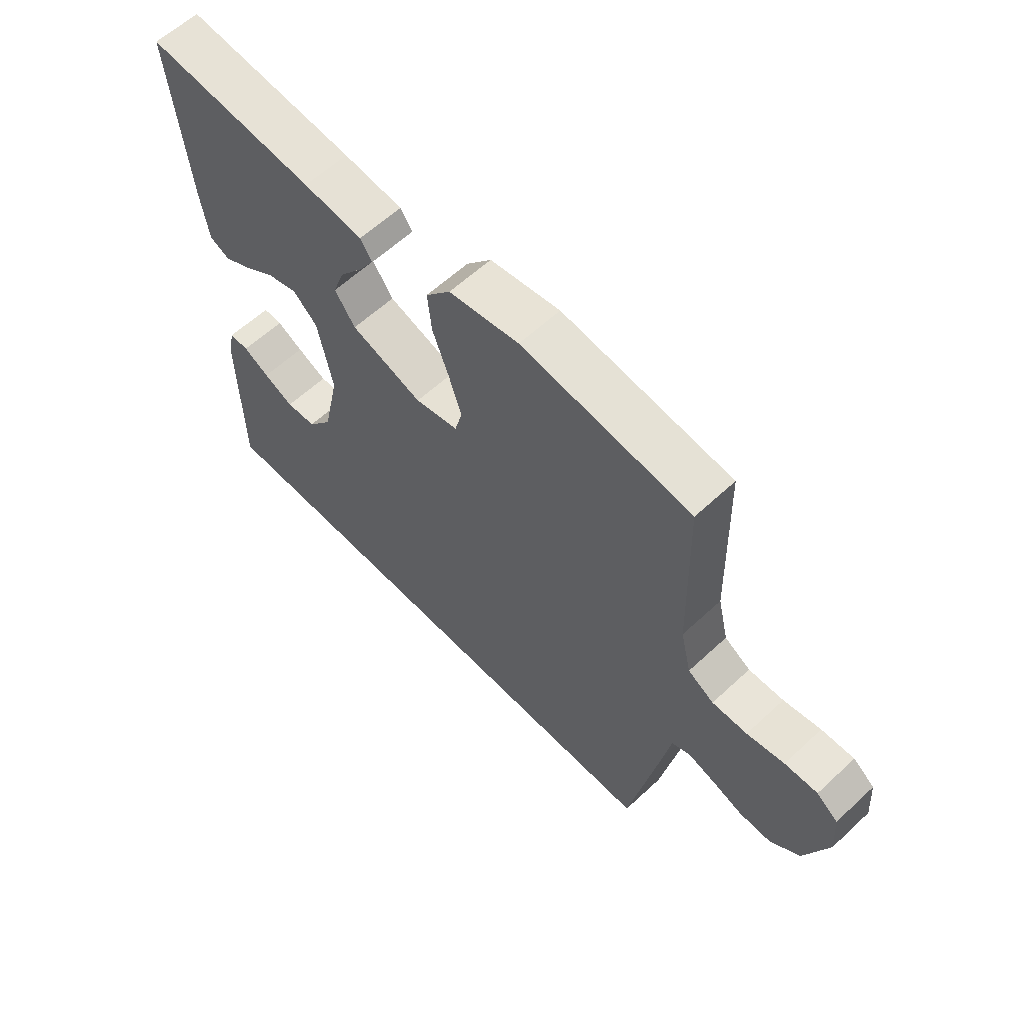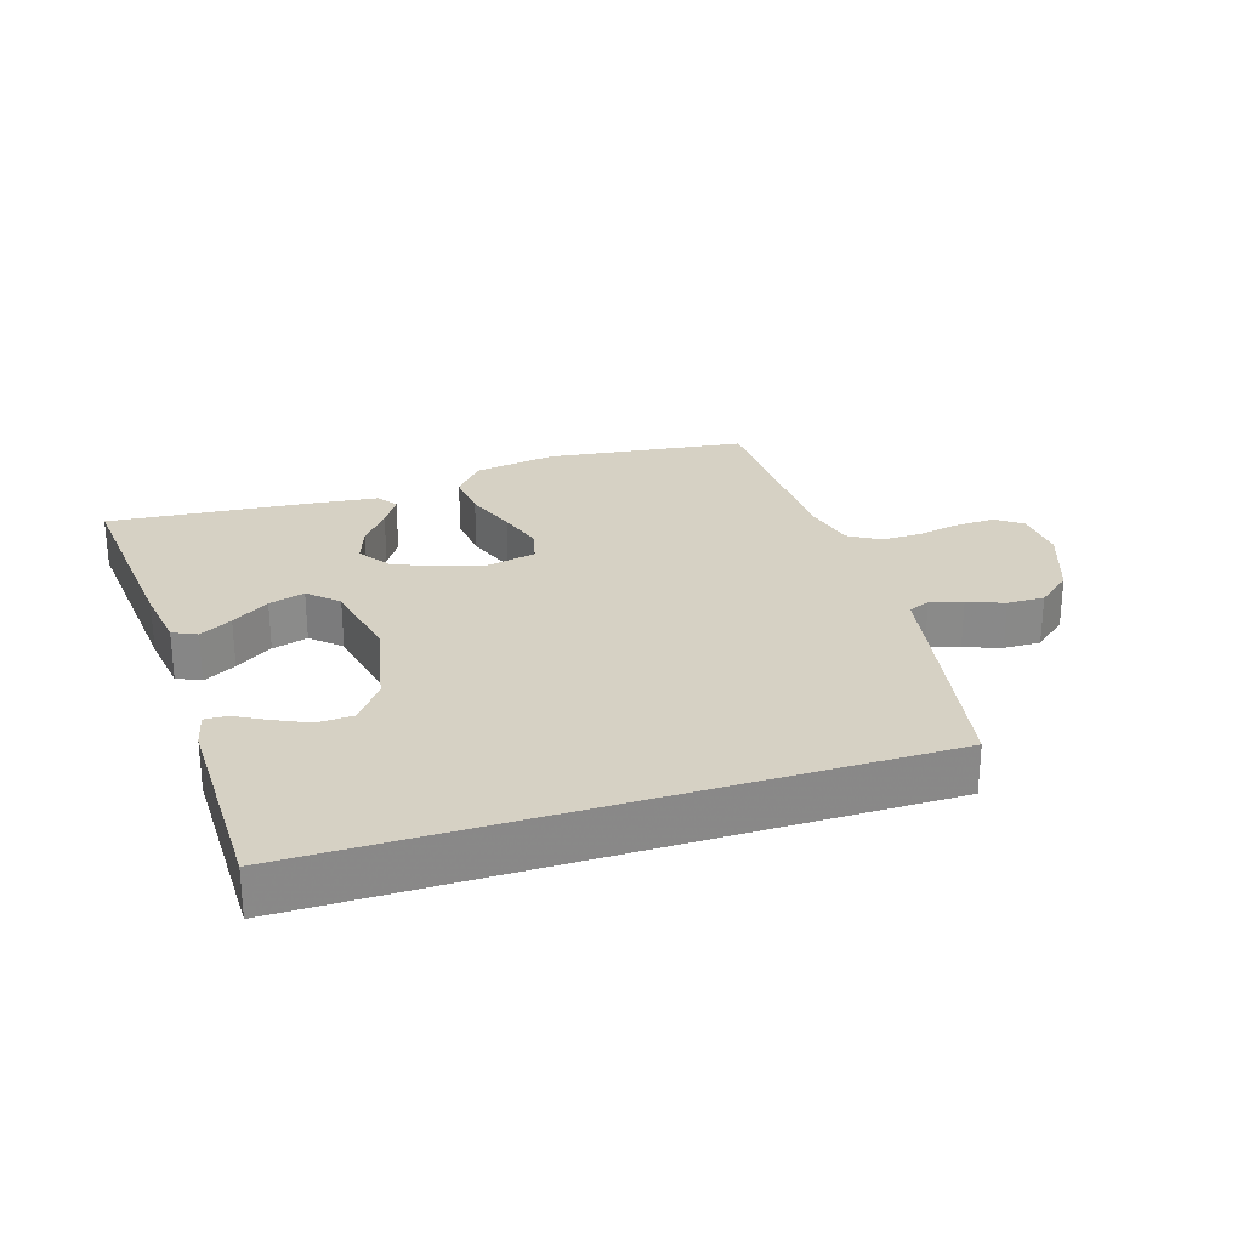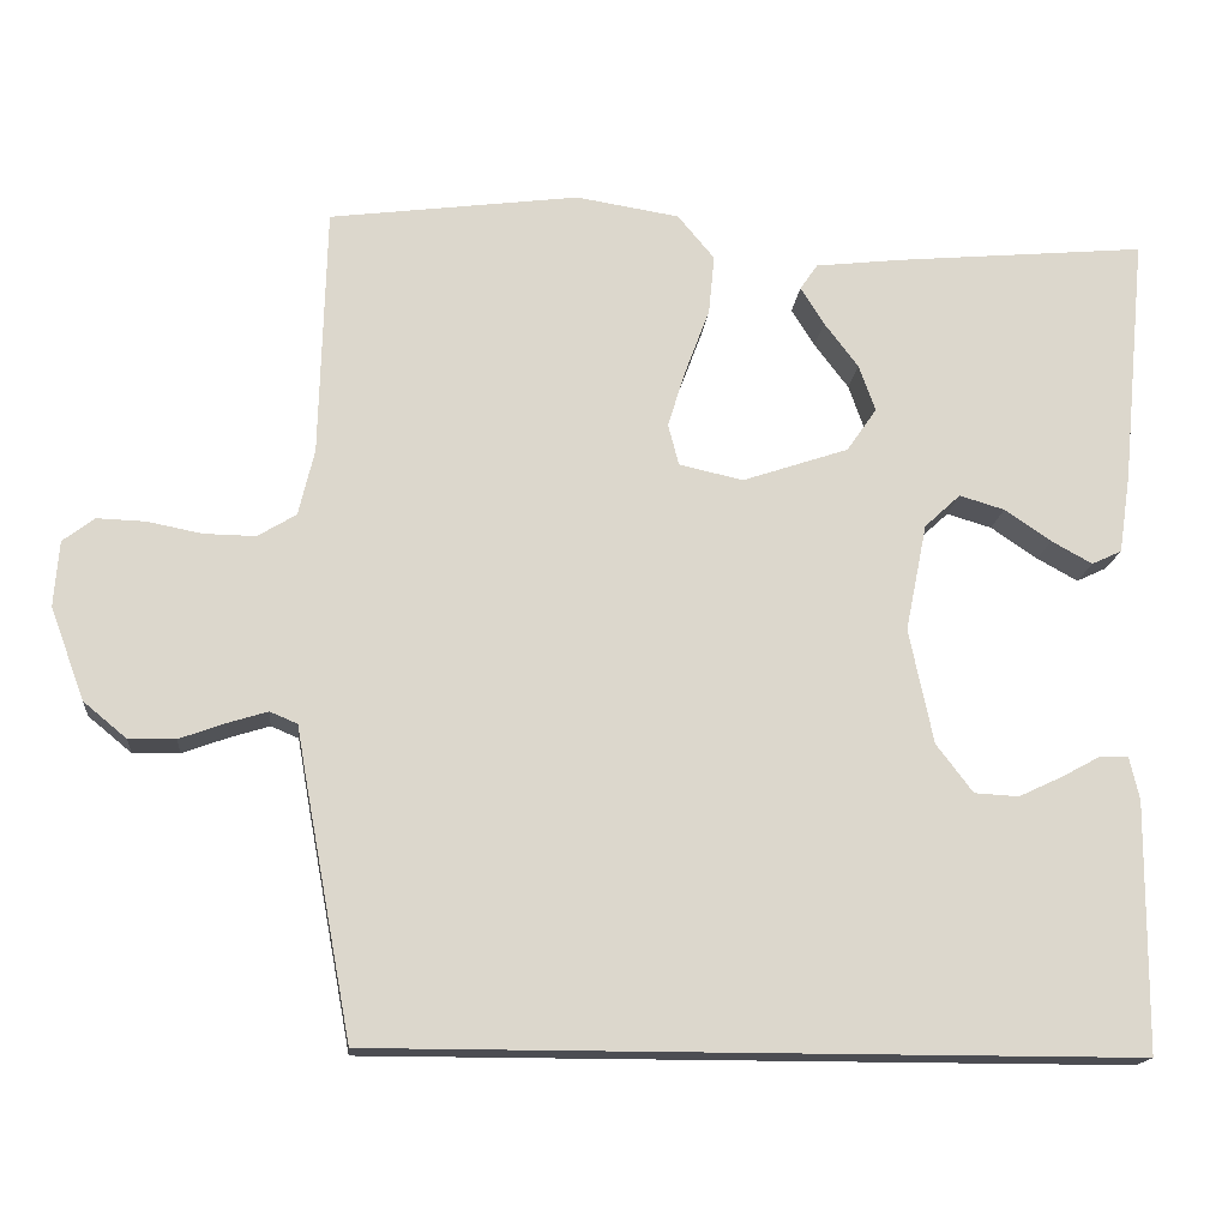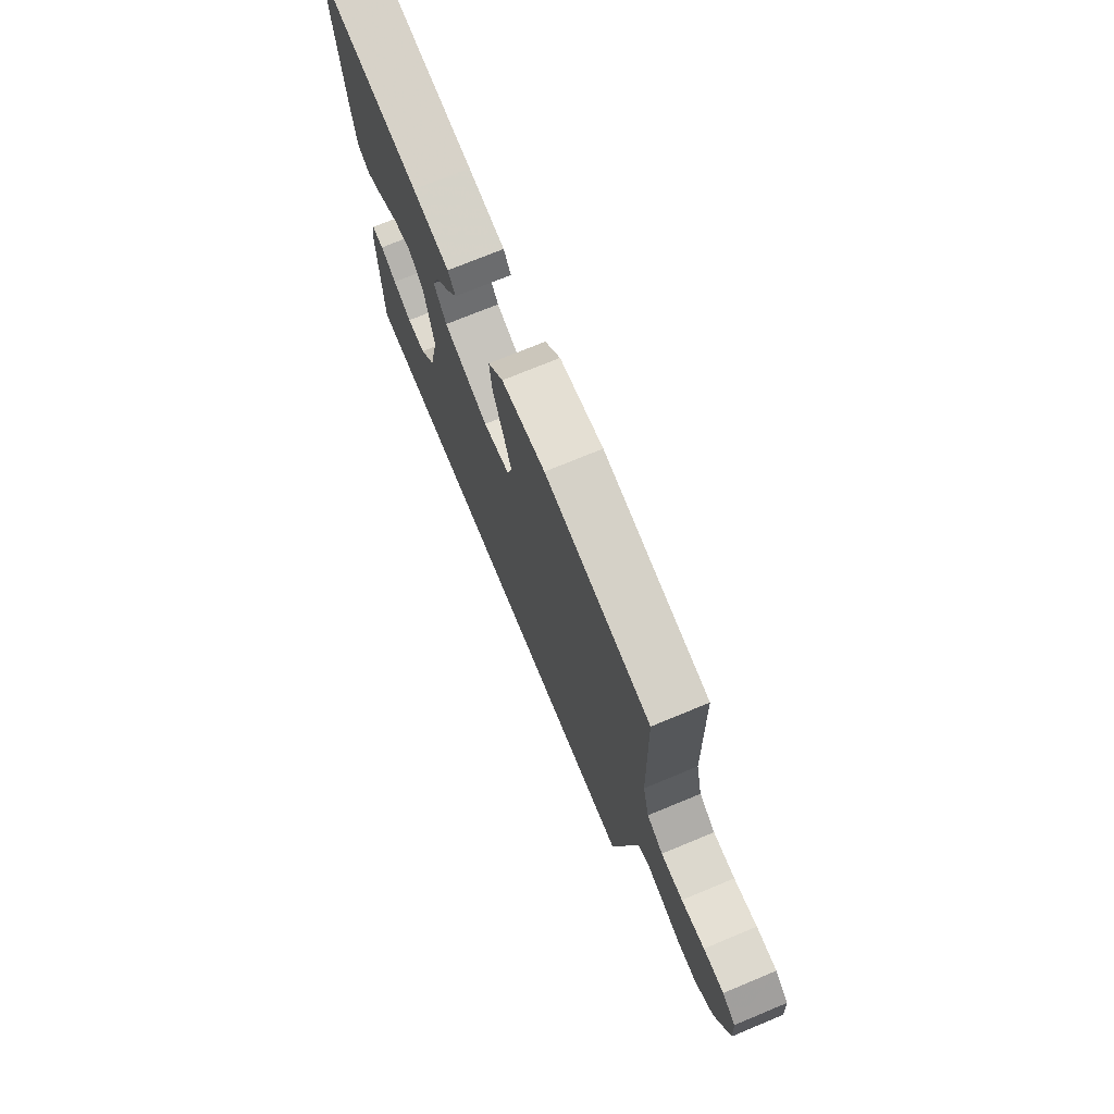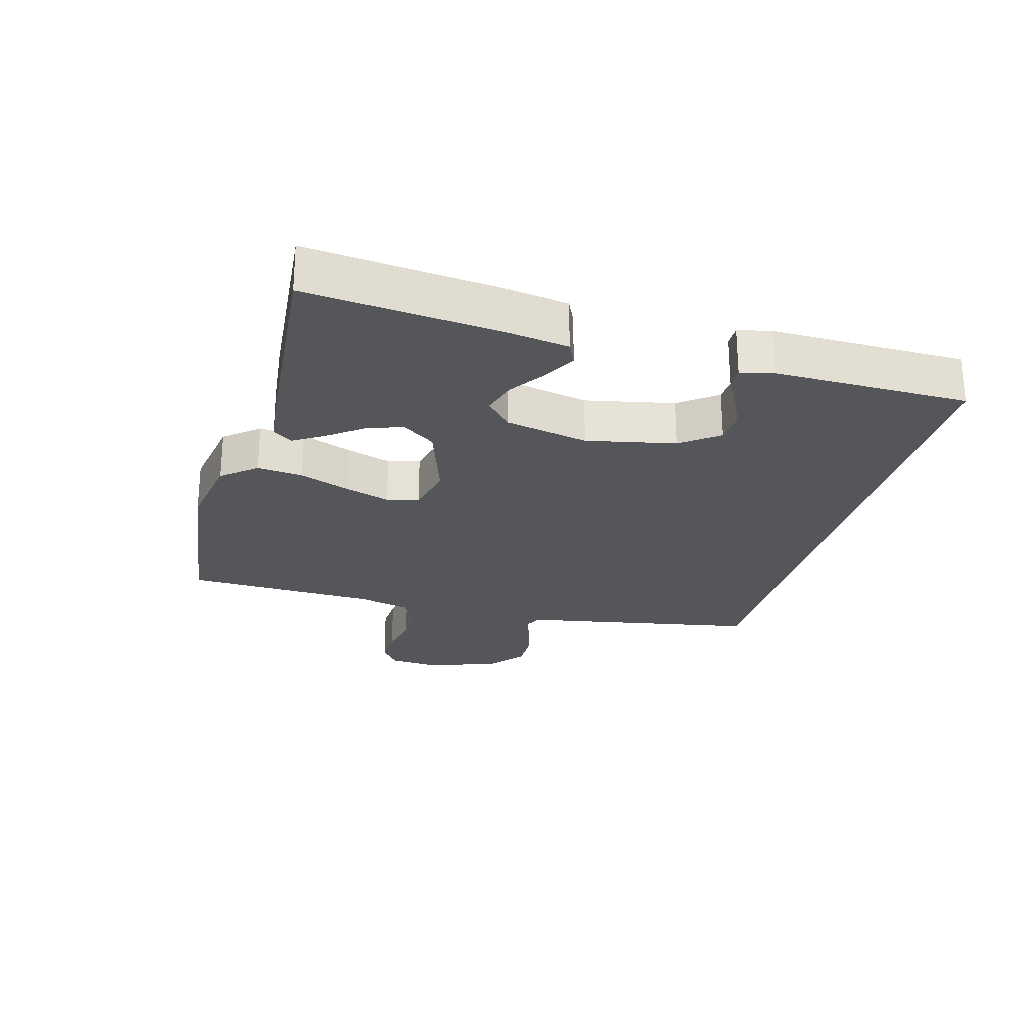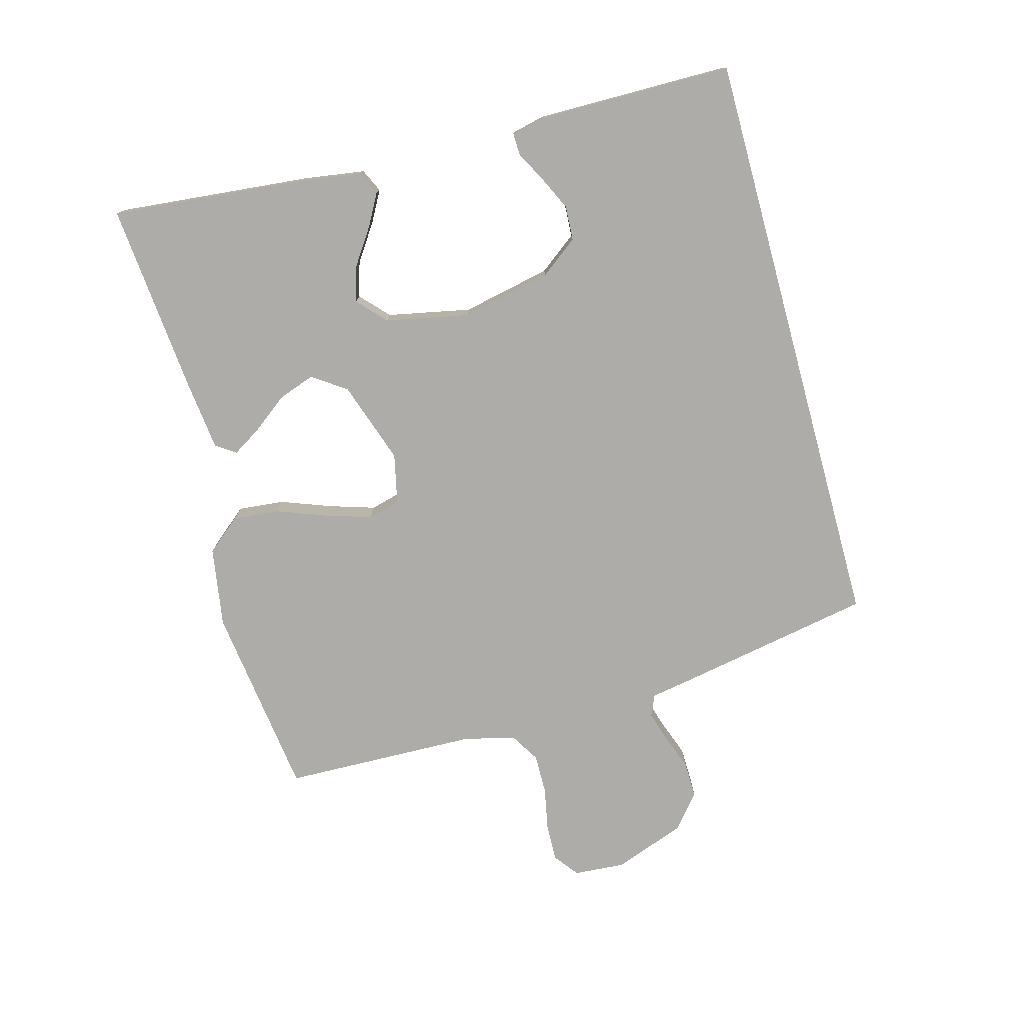
<metadata>
{"format":"obj","ext":"obj","renderer":"f3d","projection":"perspective","resolution":1024,"background":"white","views":[{"elev":60.6,"azim":-133.5,"up":"+Z"},{"elev":26.7,"azim":162.4,"up":"+Y"},{"elev":-16.3,"azim":-5.5,"up":"+Z"},{"elev":73.3,"azim":-112.5,"up":"+Z"},{"elev":-25.4,"azim":74.5,"up":"+Y"},{"elev":-76.8,"azim":105.3,"up":"+Y"}]}
</metadata>
<code>
v 0.5 0.07 0.5
v 0.471 0.07 0.2
v 0.457 0.07 0.105
v 0.421 0.07 0.088
v 0.372 0.07 0.115
v 0.316 0.07 0.153
v 0.262 0.07 0.169
v 0.219 0.07 0.129
v 0.193 0.07 0
v 0.222 0.07 -0.138
v 0.266 0.07 -0.196
v 0.319 0.07 -0.199
v 0.372 0.07 -0.174
v 0.418 0.07 -0.149
v 0.452 0.07 -0.148
v 0.464 0.07 -0.2
v 0.462 0.07 -0.5
v -0.45 0.07 -0.5
v -0.506 0.07 -0.2
v -0.518 0.07 -0.132
v -0.551 0.07 -0.118
v -0.599 0.07 -0.133
v -0.654 0.07 -0.153
v -0.71 0.07 -0.154
v -0.762 0.07 -0.111
v -0.803 0.07 0
v -0.797 0.07 0.079
v -0.759 0.07 0.108
v -0.701 0.07 0.106
v -0.635 0.07 0.093
v -0.573 0.07 0.092
v -0.527 0.07 0.12
v -0.508 0.07 0.2
v -0.5 0.07 0.5
v -0.2 0.07 0.539
v -0.076 0.07 0.519
v -0.032 0.07 0.466
v -0.039 0.07 0.395
v -0.068 0.07 0.317
v -0.09 0.07 0.247
v -0.077 0.07 0.197
v 0 0.07 0.18
v 0.127 0.07 0.223
v 0.163 0.07 0.275
v 0.143 0.07 0.331
v 0.102 0.07 0.385
v 0.074 0.07 0.43
v 0.095 0.07 0.461
v 0.2 0.07 0.473
v 0.5 0 0.5
v 0.471 0 0.2
v 0.457 0 0.105
v 0.421 0 0.088
v 0.372 0 0.115
v 0.316 0 0.153
v 0.262 0 0.169
v 0.219 0 0.129
v 0.193 0 0
v 0.222 0 -0.138
v 0.266 0 -0.196
v 0.319 0 -0.199
v 0.372 0 -0.174
v 0.418 0 -0.149
v 0.452 0 -0.148
v 0.464 0 -0.2
v 0.462 0 -0.5
v -0.45 0 -0.5
v -0.506 0 -0.2
v -0.518 0 -0.132
v -0.551 0 -0.118
v -0.599 0 -0.133
v -0.654 0 -0.153
v -0.71 0 -0.154
v -0.762 0 -0.111
v -0.803 0 0
v -0.797 0 0.079
v -0.759 0 0.108
v -0.701 0 0.106
v -0.635 0 0.093
v -0.573 0 0.092
v -0.527 0 0.12
v -0.508 0 0.2
v -0.5 0 0.5
v -0.2 0 0.539
v -0.076 0 0.519
v -0.032 0 0.466
v -0.039 0 0.395
v -0.068 0 0.317
v -0.09 0 0.247
v -0.077 0 0.197
v 0 0 0.18
v 0.127 0 0.223
v 0.163 0 0.275
v 0.143 0 0.331
v 0.102 0 0.385
v 0.074 0 0.43
v 0.095 0 0.461
v 0.2 0 0.473
f 45 46 47 48
f 45 48 49 1
f 36 37 38 39
f 36 39 40
f 33 34 35 36
f 32 33 36 40
f 31 32 40 41
f 27 28 29 30
f 27 30 31
f 26 27 31
f 22 23 24 25
f 21 22 25 26
f 20 21 26 31
f 18 19 20
f 17 18 20
f 13 14 15 16
f 12 13 16 17
f 11 12 17
f 10 11 17 20
f 3 4 5 6
f 1 2 3 6
f 44 45 1 6
f 43 44 6 7
f 42 43 7 8
f 41 42 8 9
f 20 31 41
f 9 10 20 41
f 97 96 95 94
f 50 98 97 94
f 88 87 86 85
f 89 88 85
f 85 84 83 82
f 89 85 82 81
f 90 89 81 80
f 79 78 77 76
f 80 79 76
f 80 76 75
f 74 73 72 71
f 75 74 71 70
f 80 75 70 69
f 69 68 67
f 69 67 66
f 65 64 63 62
f 66 65 62 61
f 66 61 60
f 69 66 60 59
f 55 54 53 52
f 55 52 51 50
f 55 50 94 93
f 56 55 93 92
f 57 56 92 91
f 58 57 91 90
f 90 80 69
f 90 69 59 58
f 1 50 51 2
f 2 51 52 3
f 3 52 53 4
f 4 53 54 5
f 5 54 55 6
f 6 55 56 7
f 7 56 57 8
f 8 57 58 9
f 9 58 59 10
f 10 59 60 11
f 11 60 61 12
f 12 61 62 13
f 13 62 63 14
f 14 63 64 15
f 15 64 65 16
f 16 65 66 17
f 17 66 67 18
f 18 67 68 19
f 19 68 69 20
f 20 69 70 21
f 21 70 71 22
f 22 71 72 23
f 23 72 73 24
f 24 73 74 25
f 25 74 75 26
f 26 75 76 27
f 27 76 77 28
f 28 77 78 29
f 29 78 79 30
f 30 79 80 31
f 31 80 81 32
f 32 81 82 33
f 33 82 83 34
f 34 83 84 35
f 35 84 85 36
f 36 85 86 37
f 37 86 87 38
f 38 87 88 39
f 39 88 89 40
f 40 89 90 41
f 41 90 91 42
f 42 91 92 43
f 43 92 93 44
f 44 93 94 45
f 45 94 95 46
f 46 95 96 47
f 47 96 97 48
f 48 97 98 49
f 49 98 50 1

</code>
